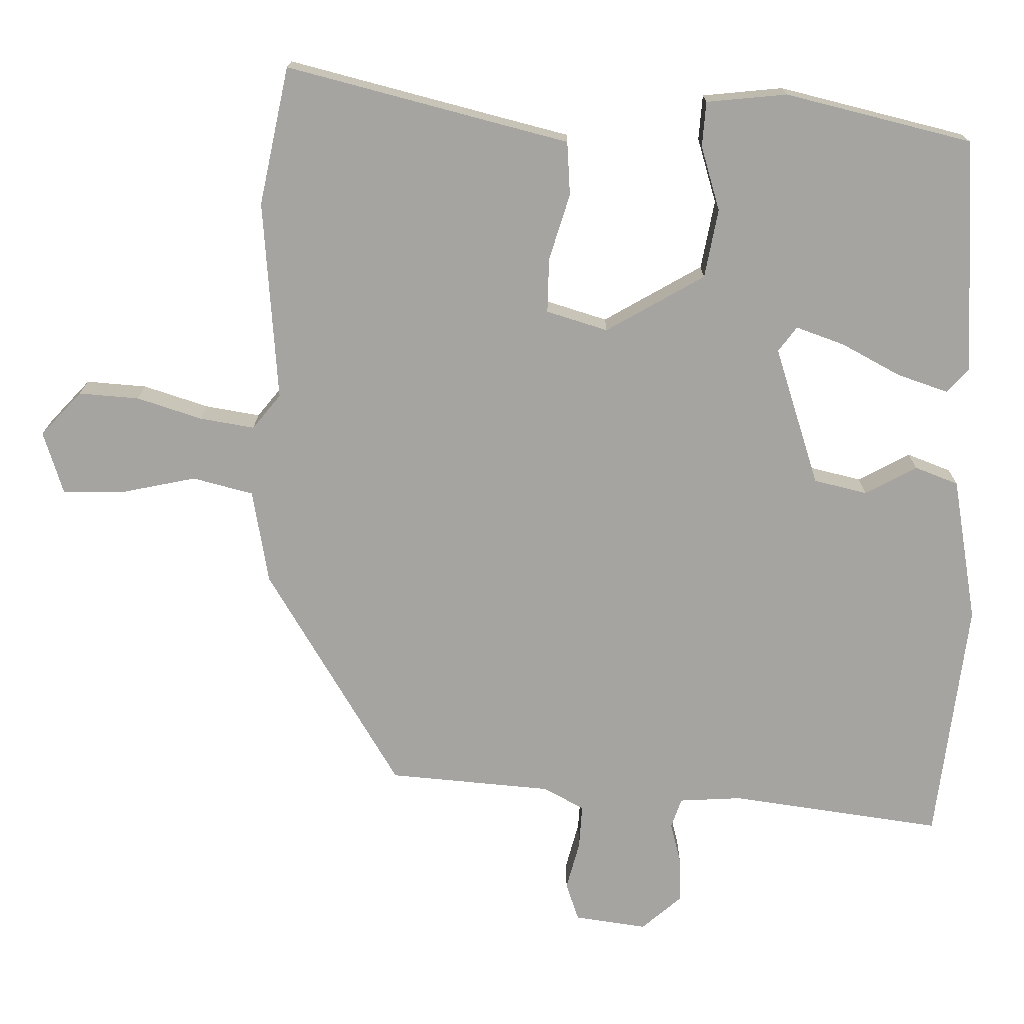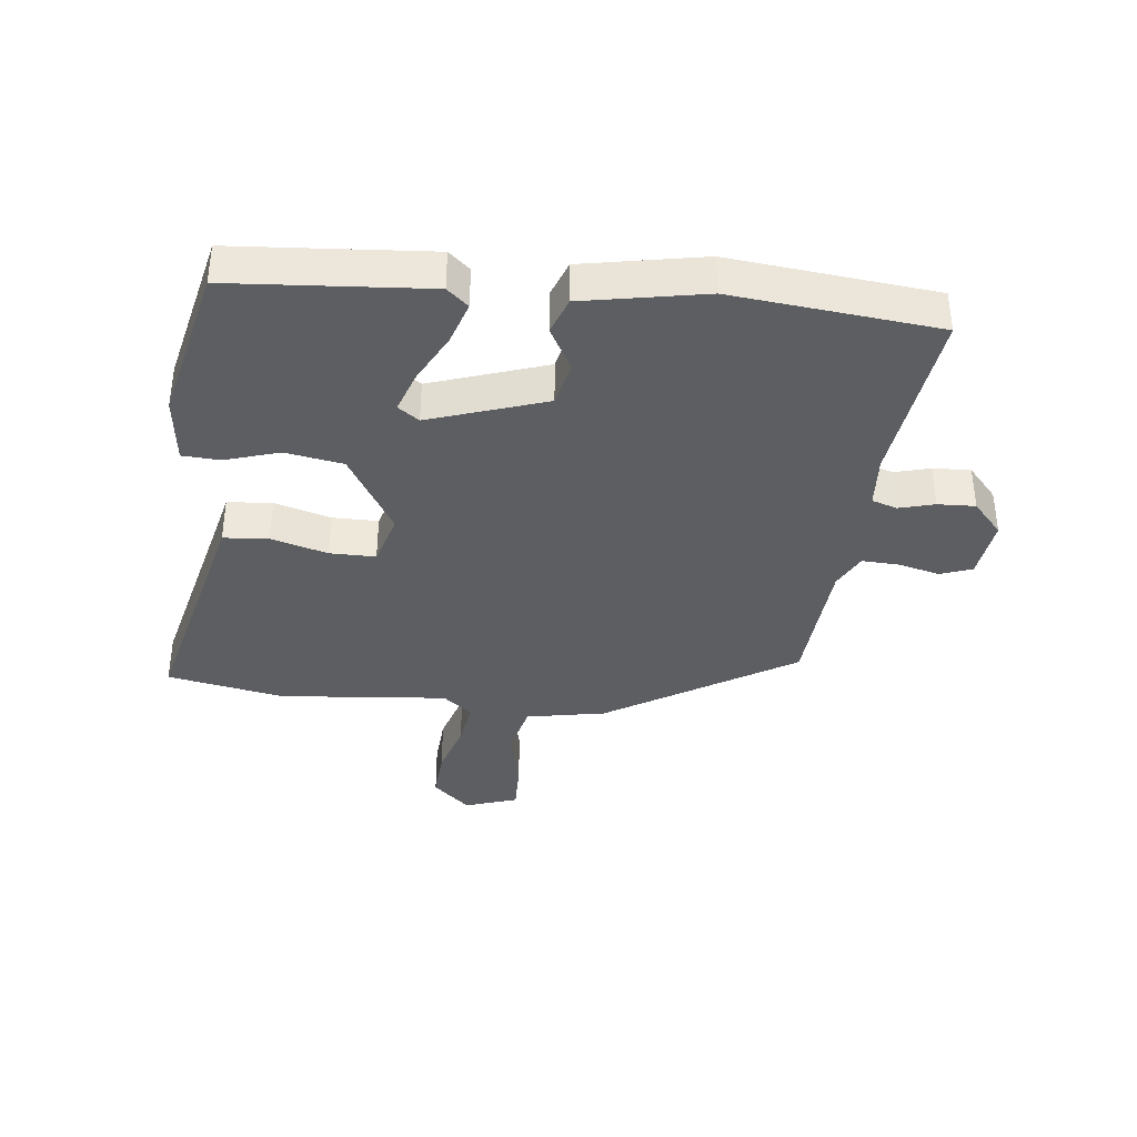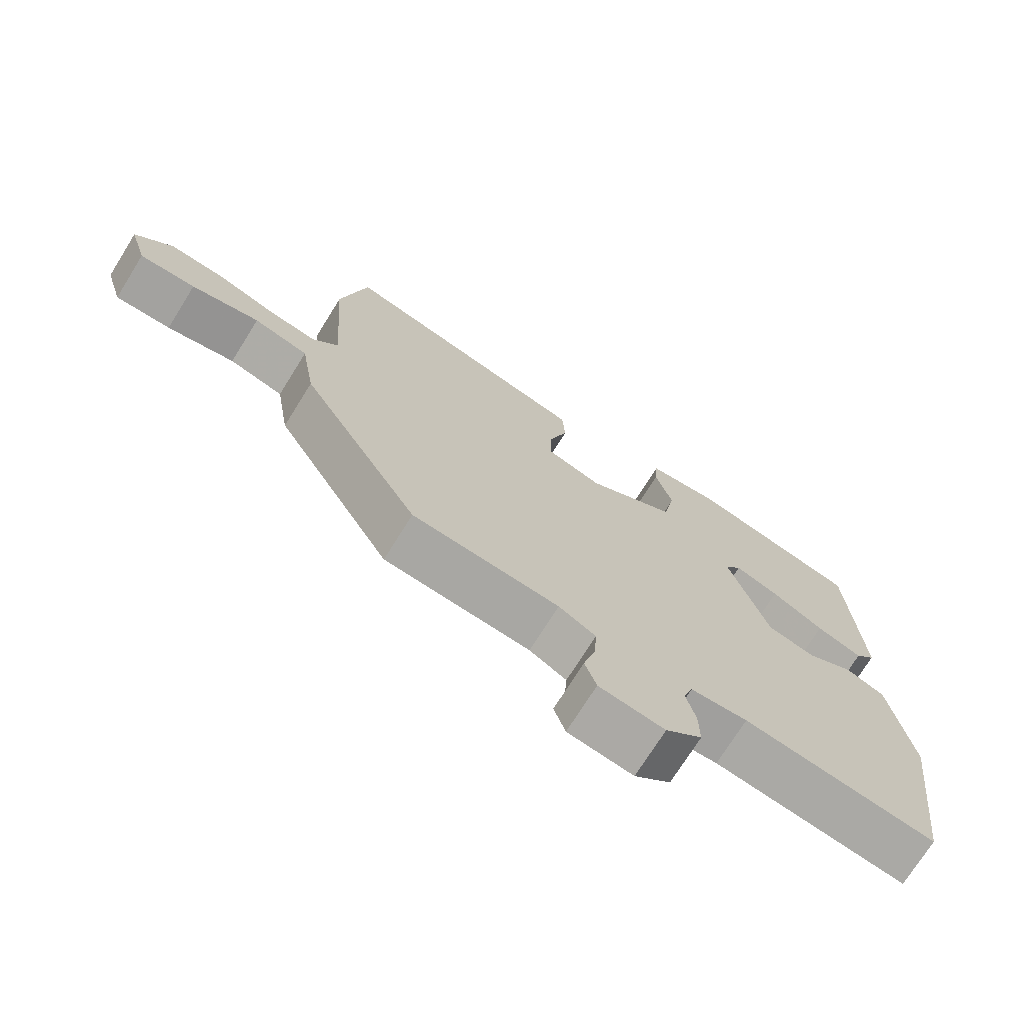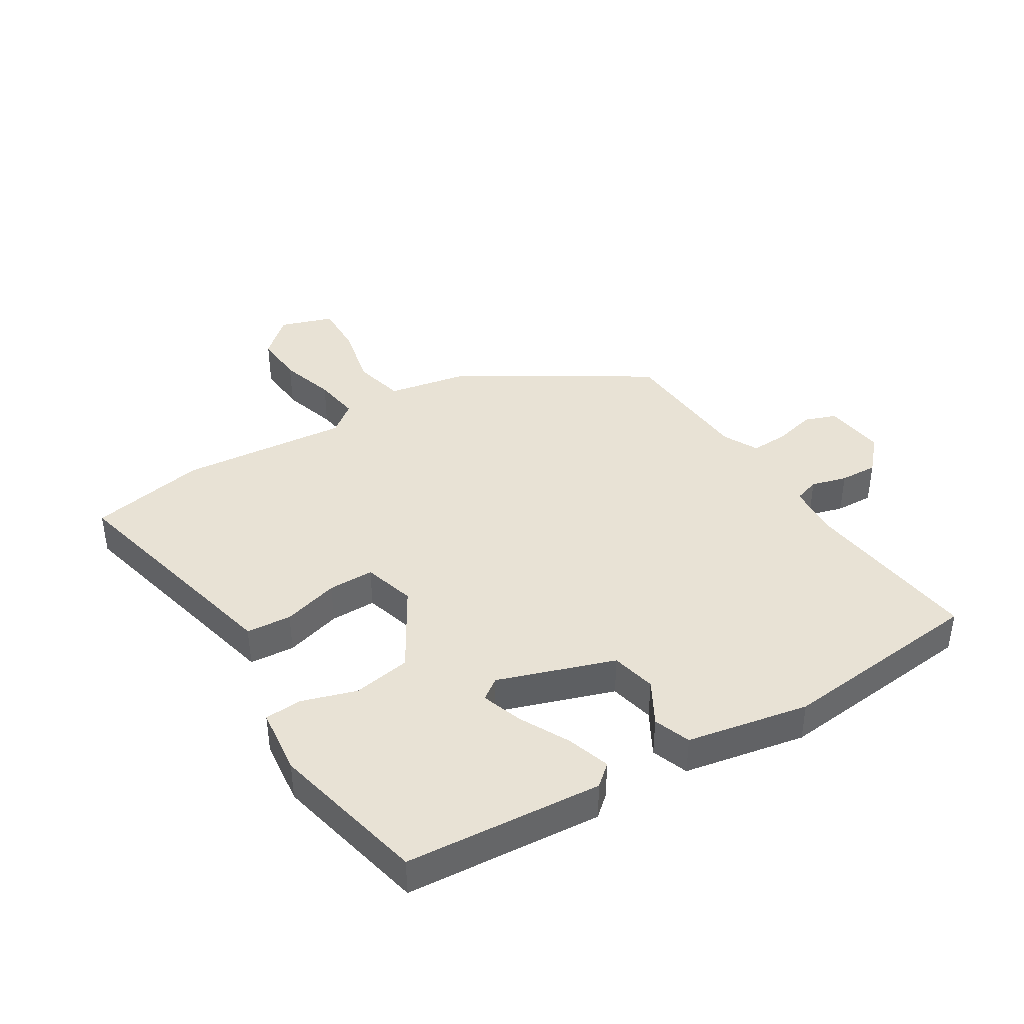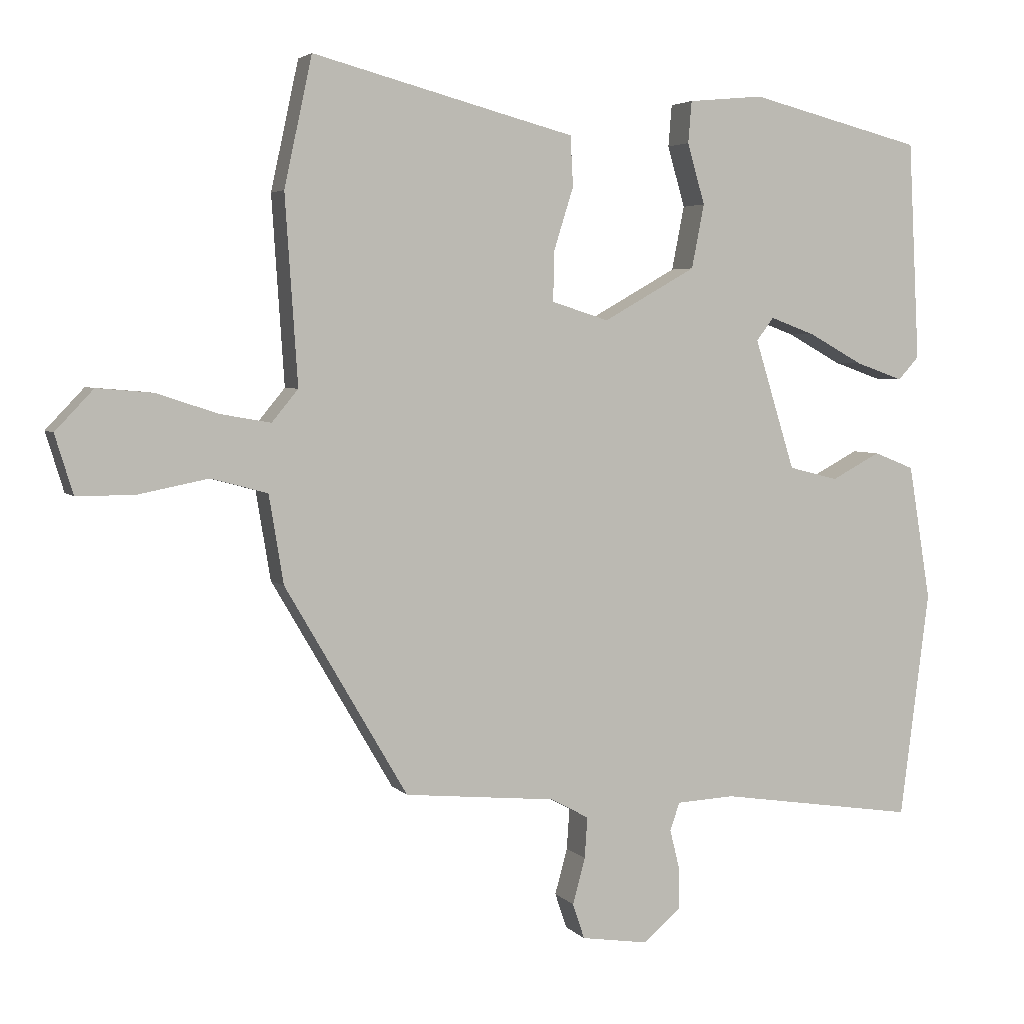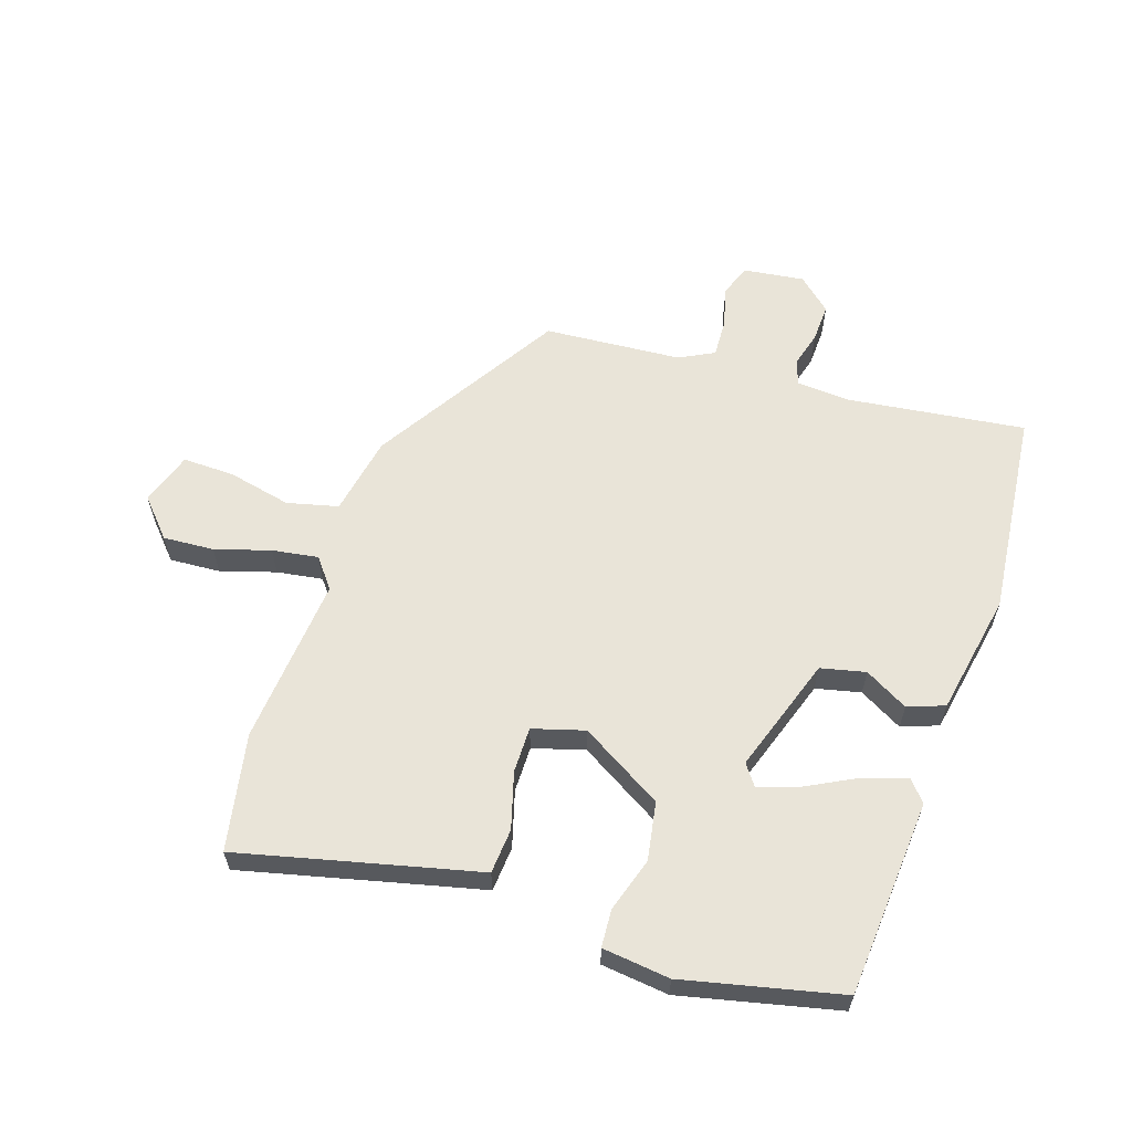
<metadata>
{"format":"obj","ext":"obj","renderer":"f3d","projection":"perspective","resolution":1024,"background":"white","views":[{"elev":16.6,"azim":0.3,"up":"+Z"},{"elev":-37.7,"azim":85.0,"up":"+Y"},{"elev":-72.5,"azim":-31.9,"up":"+Z"},{"elev":40.9,"azim":59.9,"up":"+Y"},{"elev":4.1,"azim":-20.4,"up":"+Z"},{"elev":60.7,"azim":19.6,"up":"+Y"}]}
</metadata>
<code>
v 0.436 0.07 -0.519
v 0.152 0.07 -0.476
v 0.068 0.07 -0.48
v 0.054 0.07 -0.52
v 0.068 0.07 -0.577
v 0.069 0.07 -0.637
v 0.015 0.07 -0.683
v -0.082 0.07 -0.668
v -0.099 0.07 -0.617
v -0.081 0.07 -0.551
v -0.077 0.07 -0.492
v -0.132 0.07 -0.462
v -0.35 0.07 -0.441
v -0.526 0.07 -0.14
v -0.547 0.07 -0.013
v -0.628 0.07 0.009
v -0.729 0.07 -0.011
v -0.812 0.07 -0.011
v -0.838 0.07 0.074
v -0.783 0.07 0.132
v -0.702 0.07 0.125
v -0.615 0.07 0.096
v -0.542 0.07 0.083
v -0.504 0.07 0.129
v -0.522 0.07 0.398
v -0.482 0.07 0.583
v -0.2 0.07 0.508
v -0.105 0.07 0.483
v -0.101 0.07 0.411
v -0.129 0.07 0.322
v -0.131 0.07 0.249
v -0.049 0.07 0.223
v 0.084 0.07 0.298
v 0.102 0.07 0.39
v 0.077 0.07 0.477
v 0.082 0.07 0.537
v 0.19 0.07 0.547
v 0.439 0.07 0.484
v 0.455 0.07 0.169
v 0.425 0.07 0.136
v 0.357 0.07 0.16
v 0.279 0.07 0.203
v 0.214 0.07 0.227
v 0.189 0.07 0.194
v 0.247 0.07 0.007
v 0.318 0.07 -0.011
v 0.388 0.07 0.026
v 0.446 0.07 0.003
v 0.478 0.07 -0.192
v 0.436 0 -0.519
v 0.152 0 -0.476
v 0.068 0 -0.48
v 0.054 0 -0.52
v 0.068 0 -0.577
v 0.069 0 -0.637
v 0.015 0 -0.683
v -0.082 0 -0.668
v -0.099 0 -0.617
v -0.081 0 -0.551
v -0.077 0 -0.492
v -0.132 0 -0.462
v -0.35 0 -0.441
v -0.526 0 -0.14
v -0.547 0 -0.013
v -0.628 0 0.009
v -0.729 0 -0.011
v -0.812 0 -0.011
v -0.838 0 0.074
v -0.783 0 0.132
v -0.702 0 0.125
v -0.615 0 0.096
v -0.542 0 0.083
v -0.504 0 0.129
v -0.522 0 0.398
v -0.482 0 0.583
v -0.2 0 0.508
v -0.105 0 0.483
v -0.101 0 0.411
v -0.129 0 0.322
v -0.131 0 0.249
v -0.049 0 0.223
v 0.084 0 0.298
v 0.102 0 0.39
v 0.077 0 0.477
v 0.082 0 0.537
v 0.19 0 0.547
v 0.439 0 0.484
v 0.455 0 0.169
v 0.425 0 0.136
v 0.357 0 0.16
v 0.279 0 0.203
v 0.214 0 0.227
v 0.189 0 0.194
v 0.247 0 0.007
v 0.318 0 -0.011
v 0.388 0 0.026
v 0.446 0 0.003
v 0.478 0 -0.192
f 49 1 2
f 48 49 2
f 47 48 2
f 46 47 2
f 45 46 2 3
f 44 45 3
f 40 41 42
f 39 40 42
f 38 39 42
f 37 38 42
f 36 37 42
f 35 36 42
f 34 35 42
f 33 34 42 43
f 32 33 43 44
f 27 28 29 30
f 27 30 31
f 26 27 31
f 25 26 31
f 24 25 31
f 23 24 31 32
f 20 21 22
f 19 20 22
f 18 19 22
f 17 18 22
f 16 17 22
f 15 16 22 23
f 32 44 3
f 23 32 3
f 15 23 3
f 14 15 3
f 13 14 3
f 12 13 3
f 8 9 10
f 7 8 10
f 6 7 10
f 5 6 10
f 4 5 10
f 11 12 3 4
f 4 10 11
f 51 50 98
f 51 98 97
f 51 97 96
f 51 96 95
f 52 51 95 94
f 52 94 93
f 91 90 89
f 91 89 88
f 91 88 87
f 91 87 86
f 91 86 85
f 91 85 84
f 91 84 83
f 92 91 83 82
f 93 92 82 81
f 79 78 77 76
f 80 79 76
f 80 76 75
f 80 75 74
f 80 74 73
f 81 80 73 72
f 71 70 69
f 71 69 68
f 71 68 67
f 71 67 66
f 71 66 65
f 72 71 65 64
f 52 93 81
f 52 81 72
f 52 72 64
f 52 64 63
f 52 63 62
f 52 62 61
f 59 58 57
f 59 57 56
f 59 56 55
f 59 55 54
f 59 54 53
f 53 52 61 60
f 60 59 53
f 1 50 51 2
f 2 51 52 3
f 3 52 53 4
f 4 53 54 5
f 5 54 55 6
f 6 55 56 7
f 7 56 57 8
f 8 57 58 9
f 9 58 59 10
f 10 59 60 11
f 11 60 61 12
f 12 61 62 13
f 13 62 63 14
f 14 63 64 15
f 15 64 65 16
f 16 65 66 17
f 17 66 67 18
f 18 67 68 19
f 19 68 69 20
f 20 69 70 21
f 21 70 71 22
f 22 71 72 23
f 23 72 73 24
f 24 73 74 25
f 25 74 75 26
f 26 75 76 27
f 27 76 77 28
f 28 77 78 29
f 29 78 79 30
f 30 79 80 31
f 31 80 81 32
f 32 81 82 33
f 33 82 83 34
f 34 83 84 35
f 35 84 85 36
f 36 85 86 37
f 37 86 87 38
f 38 87 88 39
f 39 88 89 40
f 40 89 90 41
f 41 90 91 42
f 42 91 92 43
f 43 92 93 44
f 44 93 94 45
f 45 94 95 46
f 46 95 96 47
f 47 96 97 48
f 48 97 98 49
f 49 98 50 1

</code>
